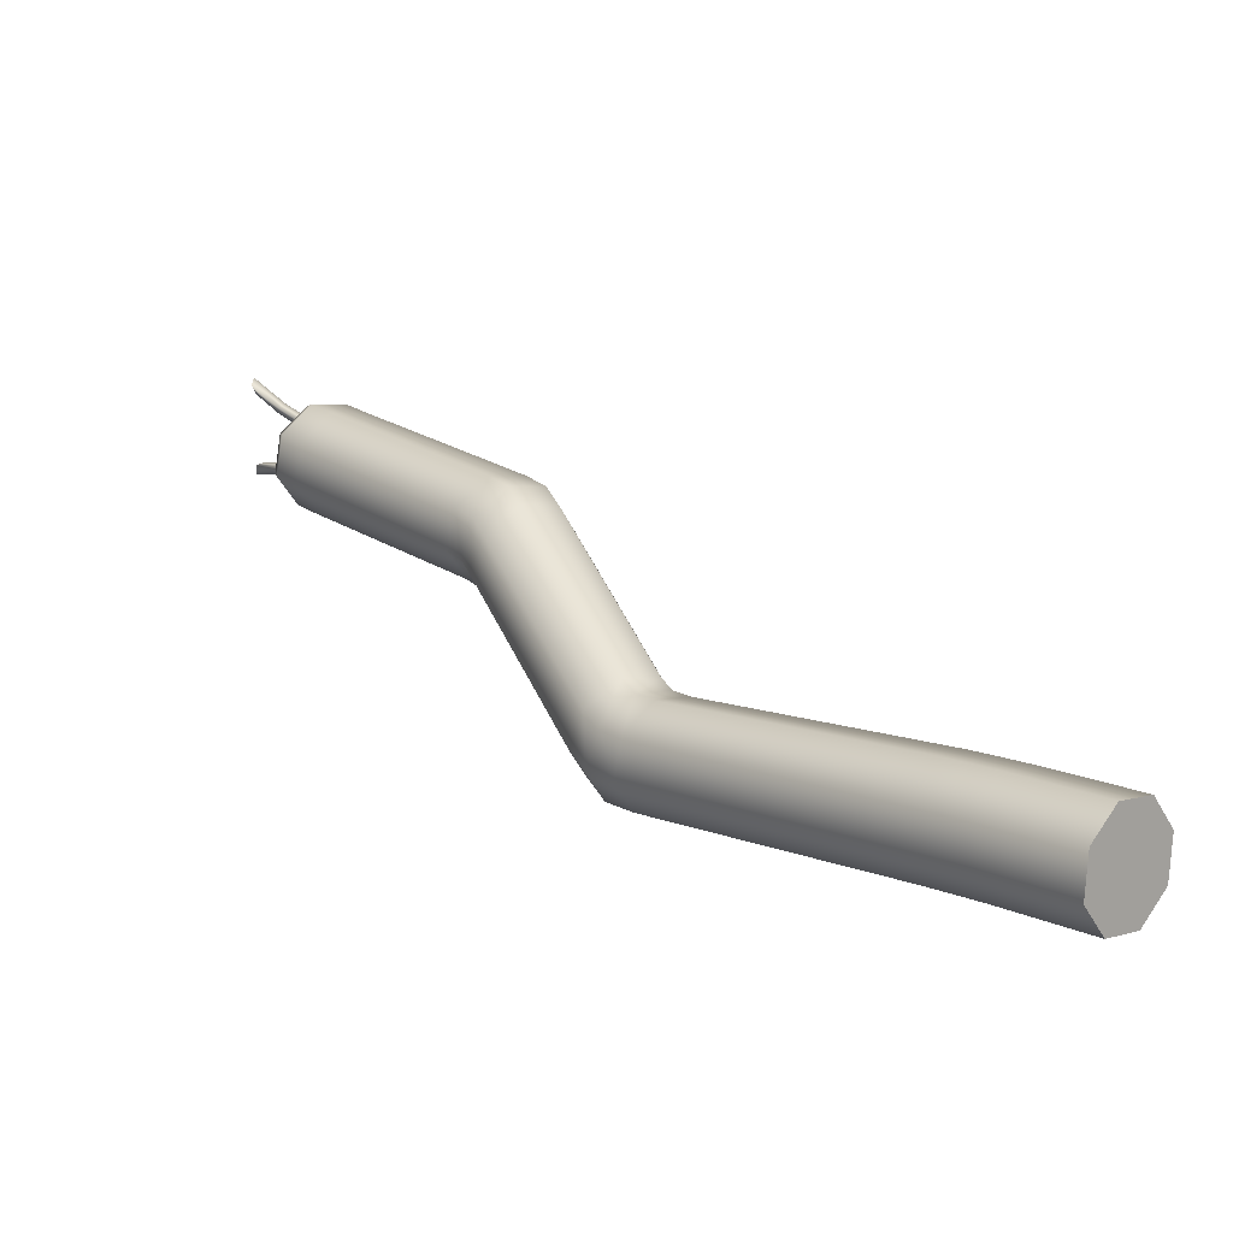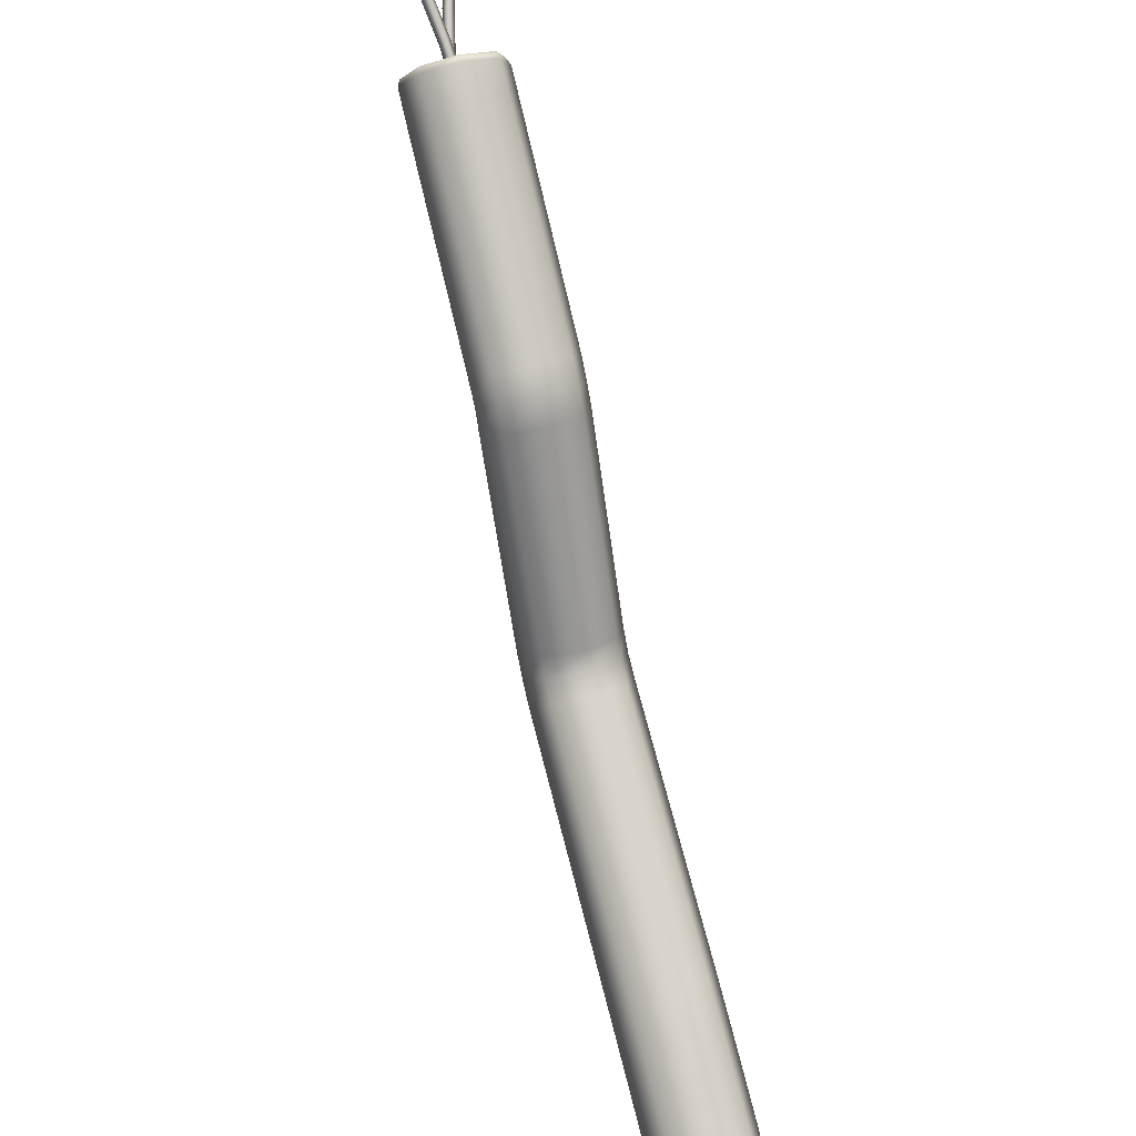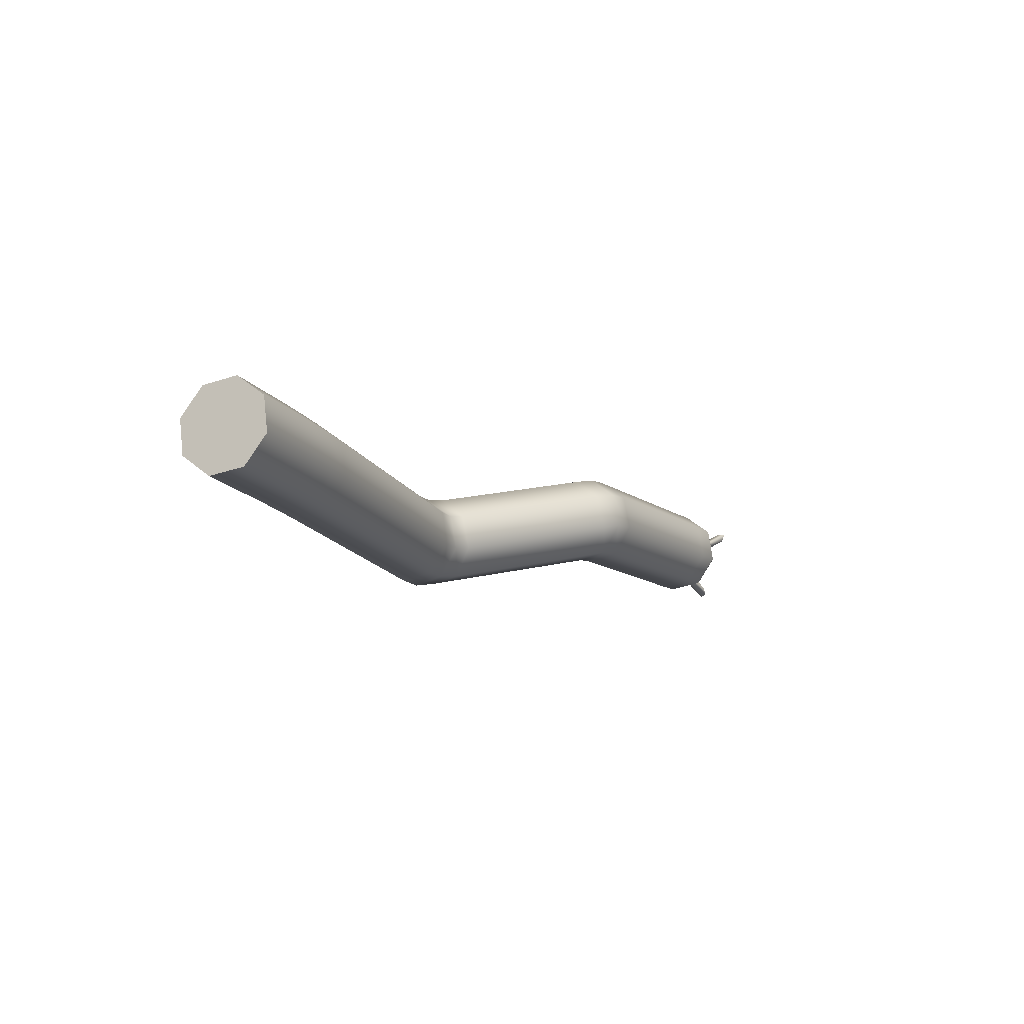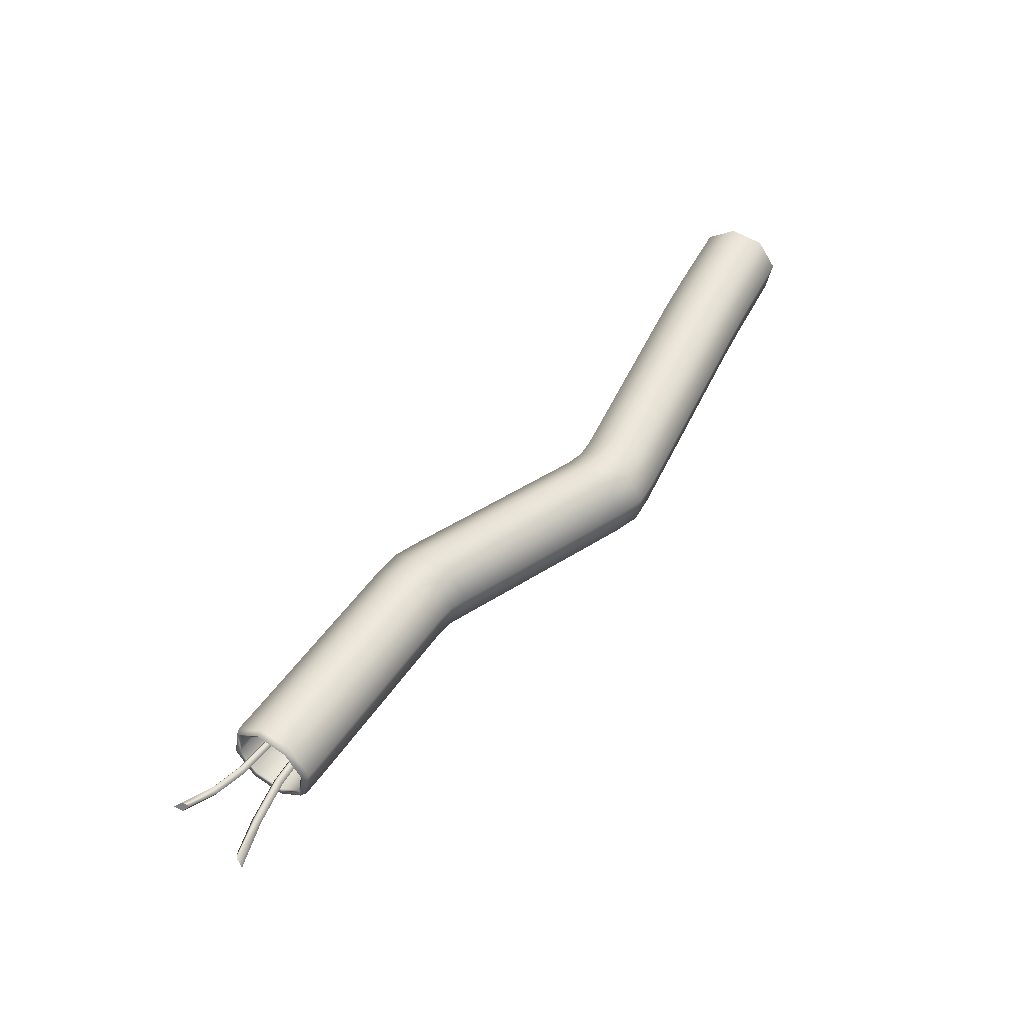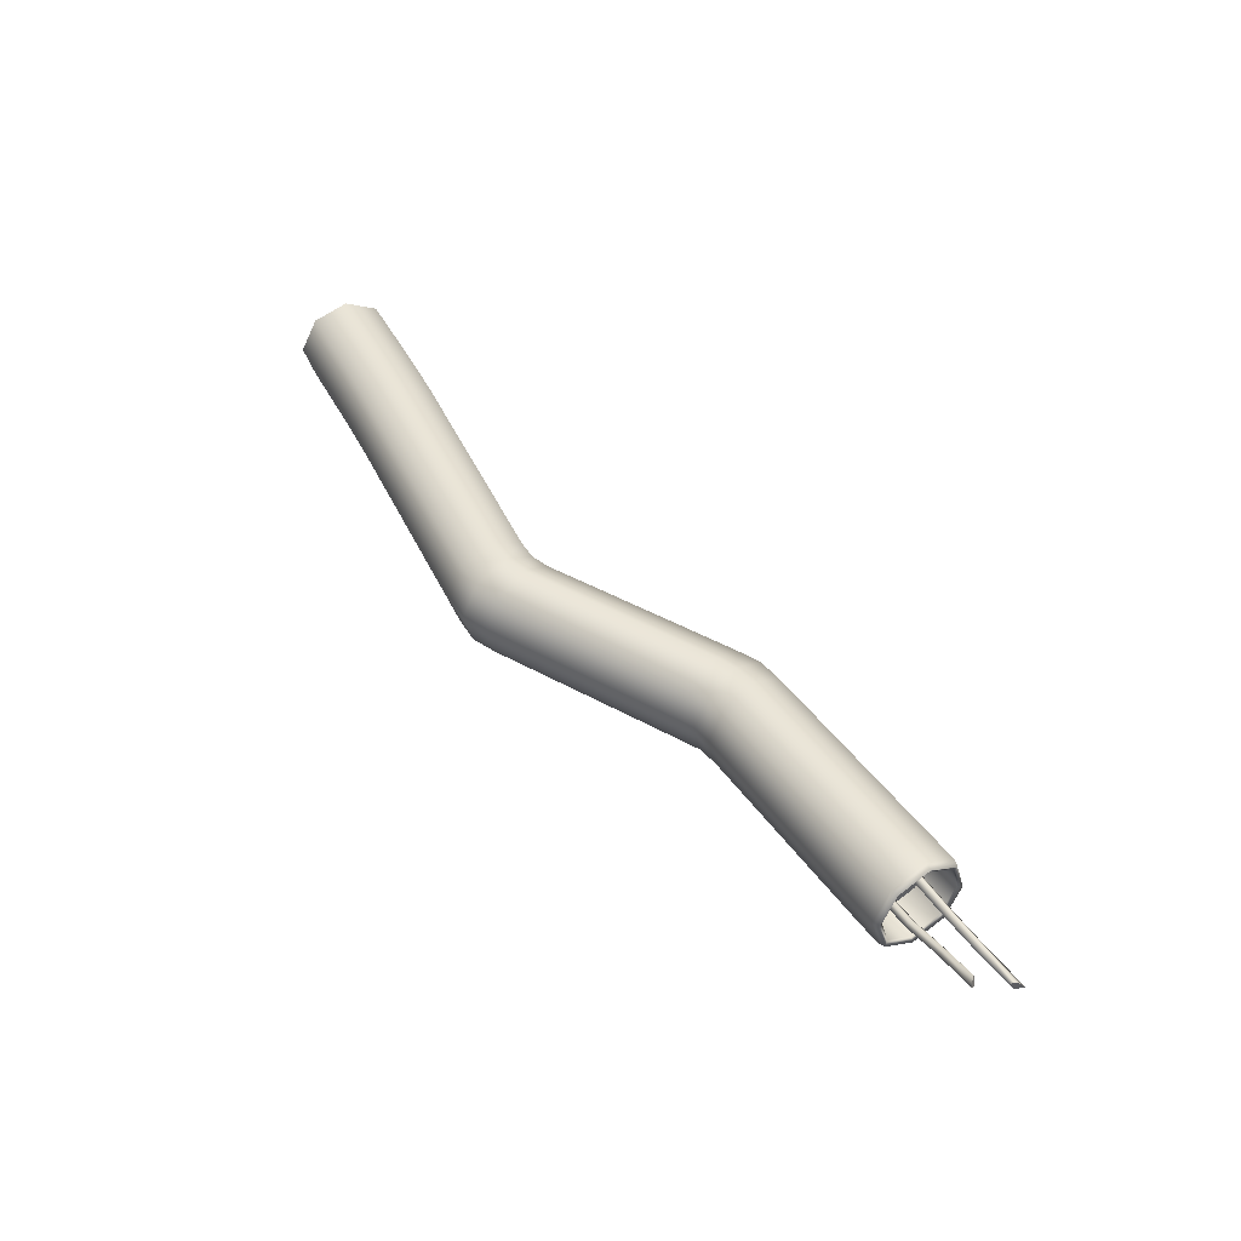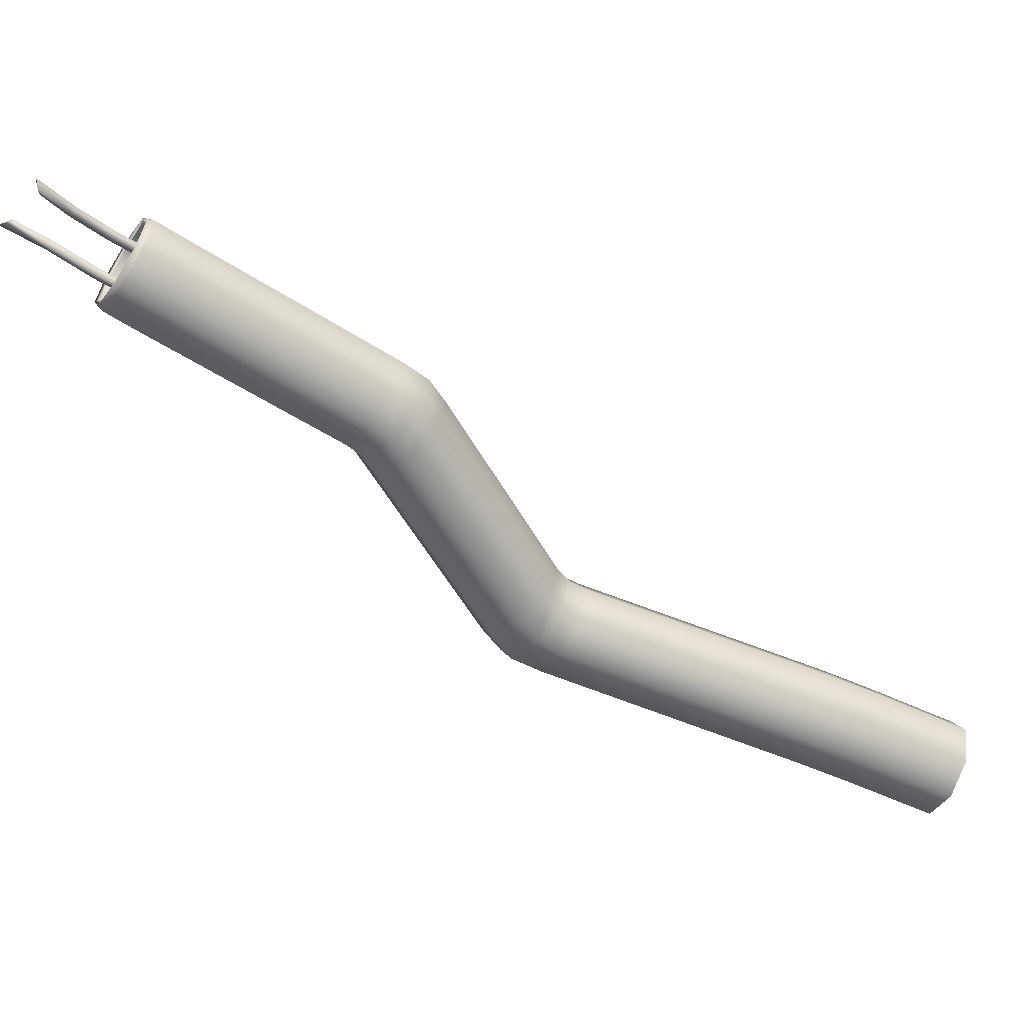
<metadata>
{"format":"obj","ext":"obj","renderer":"f3d","projection":"perspective","resolution":1024,"background":"white","views":[{"elev":-24.3,"azim":-50.2,"up":"+Y"},{"elev":53.4,"azim":-16.3,"up":"+Y"},{"elev":62.1,"azim":63.0,"up":"+Z"},{"elev":-48.1,"azim":-79.5,"up":"+Z"},{"elev":-48.3,"azim":85.2,"up":"+Z"},{"elev":28.5,"azim":-92.4,"up":"+Y"}]}
</metadata>
<code>
g pm0892_00_TailSkin
v -5.805e-10 1.22 -0.9754
v 0.001678 1.241 -1.011
v 0.006048 1.237 -1.013
v 0.004427 1.216 -0.9779
v 0.001687 1.234 -1.016
v 1.935e-10 1.213 -0.9803
v -0.004427 1.216 -0.9779
v -0.002684 1.238 -1.014
v 1.935e-10 1.213 -0.9803
v 0.001687 1.234 -1.016
v -4.556e-16 1.222 -0.9854
v 1.935e-10 1.213 -0.9803
v 0.01485 1.256 -1.045
v 0.01024 1.26 -1.044
v 0.02434 1.27 -1.074
v 0.01878 1.272 -1.07
v 0.006122 1.256 -1.046
v 0.01603 1.271 -1.077
v 0.01073 1.252 -1.048
v 0.02208 1.268 -1.083
v 0.02208 1.268 -1.083
v 0.01073 1.252 -1.048
v 0.01878 1.272 -1.07
v 0.01603 1.271 -1.077
v 0.02208 1.268 -1.083
v 0.02434 1.27 -1.074
v -5.805e-10 1.246 -0.9582
v -0.003883 1.272 -0.997
v 0.0005274 1.269 -1
v 0.004427 1.242 -0.9606
v -0.003865 1.266 -1.003
v 1.935e-10 1.238 -0.9631
v -0.004427 1.242 -0.9606
v -0.008275 1.269 -0.9997
v 1.935e-10 1.238 -0.9631
v -0.003865 1.266 -1.003
v -4.671e-16 1.248 -0.9681
v 1.935e-10 1.238 -0.9631
v -0.0136 1.288 -1.024
v -0.009352 1.286 -1.028
v -0.02266 1.31 -1.044
v -0.01714 1.305 -1.045
v -0.01987 1.318 -1.045
v -0.009191 1.292 -1.021
v -0.01418 1.311 -1.046
v -0.004946 1.29 -1.025
v -0.01714 1.305 -1.045
v -0.009352 1.286 -1.028
v -0.01987 1.318 -1.045
v -0.02266 1.31 -1.044
v -0.01714 1.305 -1.045
v -0.01418 1.311 -1.046
v -0.02806 0.8223 -0.3597
v -0.02806 0.8553 -0.4274
v 9.9e-17 0.8658 -0.4222
v 1.489e-16 0.8327 -0.3546
v 0.02806 0.8553 -0.4274
v 0.02806 0.8223 -0.3597
v 0.03969 0.8302 -0.4398
v 0.03969 0.7971 -0.3721
v 0.02806 0.805 -0.4522
v 0.02806 0.7719 -0.3845
v 1.395e-16 0.7946 -0.4573
v 1.894e-16 0.7615 -0.3897
v -0.03969 0.7971 -0.3721
v -0.03969 0.8302 -0.4398
v -0.02806 0.7719 -0.3845
v -0.02806 0.805 -0.4522
v 1.894e-16 0.7615 -0.3897
v 1.395e-16 0.7946 -0.4573
v 0.03969 0.841 -0.4628
v 0.02806 0.8662 -0.4505
v 8.377e-17 0.8766 -0.4453
v -0.02806 0.8662 -0.4505
v -0.03969 0.841 -0.4629
v -0.02806 0.8158 -0.4752
v 1.242e-16 0.8054 -0.4804
v 0.02805 0.8763 -0.4725
v -1.195e-06 0.8867 -0.4673
v 0.02754 0.9602 -0.6662
v 0.039 0.9376 -0.6821
v 0.03877 0.9481 -0.6993
v 0.02742 0.9689 -0.6814
v -4.669e-05 0.9695 -0.6597
v -6.365e-07 0.9775 -0.674
v -0.02761 0.9602 -0.6663
v -0.02742 0.9689 -0.6814
v -0.039 0.9377 -0.6823
v -0.03877 0.9481 -0.6993
v -0.02754 0.9151 -0.6981
v -0.02742 0.9269 -0.7202
v 4.667e-05 0.9058 -0.7046
v 6.14e-07 0.9183 -0.7276
v 0.02761 0.9151 -0.698
v 0.02742 0.9269 -0.7202
v 6.14e-07 0.9183 -0.7276
v 4.667e-05 0.9058 -0.7046
v -0.02805 0.8763 -0.4725
v -0.03967 0.8512 -0.485
v -0.02805 0.8261 -0.4974
v 1.195e-06 0.8157 -0.5026
v 0.02805 0.8261 -0.4974
v 1.195e-06 0.8157 -0.5026
v 0.03967 0.8513 -0.4849
v -0.0001714 0.9373 -0.7417
v 0.02738 0.9448 -0.7333
v -4.465e-05 1.083 -0.8283
v 0.02792 1.09 -0.8194
v 0.03954 1.108 -0.7977
v 0.03889 0.963 -0.7127
v 0.02762 0.9812 -0.6921
v 0.02799 1.125 -0.776
v 0.0001714 0.9887 -0.6834
v 4.463e-05 1.132 -0.767
v -0.02738 0.9812 -0.6917
v -0.02792 1.125 -0.7759
v -0.03889 0.963 -0.7123
v -0.03954 1.108 -0.7976
v -0.02762 0.9448 -0.733
v -0.02799 1.09 -0.8193
v -0.0001714 0.9373 -0.7417
v -4.465e-05 1.083 -0.8283
v 1.164e-05 1.15 -0.7785
v 0.02776 1.142 -0.7869
v 0.02796 1.155 -0.8033
v 6.392e-06 1.164 -0.7956
v -0.02774 1.142 -0.7868
v -0.02795 1.155 -0.8033
v -0.03924 1.121 -0.8069
v -0.03953 1.134 -0.8217
v -0.02776 1.102 -0.8269
v -0.02796 1.113 -0.8401
v -1.166e-05 1.094 -0.8353
v -6.415e-06 1.104 -0.8477
v 0.03953 1.134 -0.8217
v 0.03924 1.121 -0.8069
v 0.02795 1.113 -0.8401
v 0.02774 1.102 -0.827
v -6.415e-06 1.104 -0.8477
v -1.166e-05 1.094 -0.8353
v 0.02806 1.207 -0.9856
v -4.271e-16 1.198 -0.9921
v -4.489e-16 1.211 -1.013
v 0.02806 1.221 -1.006
v 7.714e-08 1.216 -1.016
v 0.02639 1.226 -1.01
v 0.03969 1.244 -0.9907
v 0.03732 1.247 -0.9953
v 0.02806 1.268 -0.9751
v 0.02639 1.269 -0.9806
v -4.88e-16 1.277 -0.9687
v 1.101e-07 1.278 -0.9745
v -0.02806 1.268 -0.9751
v -0.02639 1.269 -0.9806
v -0.03969 1.244 -0.9908
v -0.03732 1.247 -0.9953
v -0.02806 1.221 -1.006
v -0.02639 1.226 -1.01
v -4.489e-16 1.211 -1.013
v 7.714e-08 1.216 -1.016
v -0.02806 1.254 -0.9544
v -4.74e-16 1.263 -0.9479
v 0.02806 1.254 -0.9544
v 0.03969 1.231 -0.97
v -4.271e-16 1.198 -0.9921
v -0.02806 1.207 -0.9856
v -0.03969 1.231 -0.97
v -0.02358 1.25 -0.9569
v -4.505e-16 1.231 -0.97
v 8.046e-10 1.258 -0.9514
v 0.02358 1.25 -0.9569
v 0.03334 1.231 -0.97
v 0.02358 1.211 -0.9831
v 8.046e-10 1.203 -0.9886
v -0.02358 1.211 -0.9831
v -0.03334 1.231 -0.97
v 8.046e-10 1.258 -0.9514
v 8.046e-10 1.274 -0.9747
v -0.02358 1.266 -0.9802
v -0.02358 1.25 -0.9569
v 0.02358 1.25 -0.9569
v 0.02358 1.266 -0.9802
v 0.03334 1.231 -0.97
v 0.03334 1.246 -0.9933
v 0.02358 1.211 -0.9831
v 0.02358 1.227 -1.006
v 8.046e-10 1.203 -0.9886
v 8.046e-10 1.218 -1.012
v -0.03334 1.246 -0.9933
v -0.03334 1.231 -0.97
v -0.02358 1.227 -1.006
v -0.02358 1.211 -0.9831
v 8.046e-10 1.218 -1.012
v 8.046e-10 1.203 -0.9886
v -0.03732 1.247 -0.9953
v -0.02639 1.269 -0.9806
v 1.101e-07 1.278 -0.9745
v -0.02639 1.226 -1.01
v 7.714e-08 1.216 -1.016
v 0.02639 1.226 -1.01
v 7.714e-08 1.216 -1.016
v 0.03732 1.247 -0.9953
v 0.02639 1.269 -0.9806
v 0.02806 0.8158 -0.4753
v 1.242e-16 0.8054 -0.4804
v 1.489e-16 0.8327 -0.3546
v -4.88e-10 0.8255 -0.3582
v -0.02239 0.8172 -0.3623
v -0.02806 0.8223 -0.3597
v 0.02806 0.8223 -0.3597
v 0.02239 0.8172 -0.3623
v 0.03969 0.7971 -0.3721
v 0.03166 0.7971 -0.3721
v 0.02806 0.7719 -0.3845
v 0.02239 0.777 -0.382
v 1.894e-16 0.7615 -0.3897
v -4.88e-10 0.7687 -0.3861
v -0.02806 0.7719 -0.3845
v -0.02239 0.777 -0.382
v -0.03969 0.7971 -0.3721
v -0.03166 0.7971 -0.3721
v -2.413e-09 0.7971 -0.3721
g pm0892_00_TailSkin_0
f 3 2 1
f 4 3 1
f 5 3 4
f 6 5 4
f 1 2 7
f 2 8 7
f 7 8 9
f 8 10 9
f 1 11 4
f 7 11 1
f 4 11 12
f 12 11 7
f 3 13 2
f 13 14 2
f 2 14 8
f 13 15 14
f 15 16 14
f 14 16 17
f 14 17 8
f 8 17 10
f 16 18 17
f 17 18 19
f 17 19 10
f 18 20 19
f 21 15 13
f 22 21 13
f 22 13 3
f 5 22 3
f 25 24 23
f 26 25 23
f 29 28 27
f 30 29 27
f 31 29 30
f 32 31 30
f 27 28 33
f 28 34 33
f 33 34 35
f 34 36 35
f 27 37 30
f 33 37 27
f 30 37 38
f 38 37 33
f 34 39 36
f 39 40 36
f 39 41 40
f 41 42 40
f 43 41 39
f 44 43 39
f 44 39 34
f 45 43 44
f 46 45 44
f 47 45 46
f 48 47 46
f 48 46 29
f 31 48 29
f 46 44 28
f 29 46 28
f 28 44 34
f 51 50 49
f 52 51 49
f 55 54 53
f 56 55 53
f 57 55 56
f 58 57 56
f 59 57 58
f 60 59 58
f 61 59 60
f 62 61 60
f 63 61 62
f 64 63 62
f 53 54 65
f 54 66 65
f 65 66 67
f 66 68 67
f 67 68 69
f 68 70 69
f 59 71 57
f 71 72 57
f 57 72 55
f 72 73 55
f 55 73 54
f 73 74 54
f 54 74 66
f 74 75 66
f 66 75 68
f 75 76 68
f 68 76 70
f 76 77 70
f 72 78 73
f 78 79 73
f 73 79 74
f 78 80 79
f 81 80 78
f 81 82 80
f 82 83 80
f 80 83 84
f 80 84 79
f 83 85 84
f 84 85 86
f 85 87 86
f 86 87 88
f 87 89 88
f 88 89 90
f 89 91 90
f 90 91 92
f 91 93 92
f 81 94 82
f 94 95 82
f 96 95 94
f 97 96 94
f 84 86 98
f 79 84 98
f 86 88 99
f 98 86 99
f 88 90 100
f 99 88 100
f 90 92 101
f 100 90 101
f 97 94 102
f 103 97 102
f 102 94 81
f 104 102 81
f 104 81 78
f 96 105 95
f 105 106 95
f 105 107 106
f 107 108 106
f 106 108 109
f 110 106 109
f 110 109 111
f 109 112 111
f 111 112 113
f 112 114 113
f 113 114 115
f 114 116 115
f 115 116 117
f 116 118 117
f 117 118 119
f 118 120 119
f 119 120 121
f 120 122 121
f 110 111 83
f 82 110 83
f 111 113 85
f 83 111 85
f 113 115 87
f 85 113 87
f 115 117 89
f 87 115 89
f 117 119 91
f 89 117 91
f 119 121 93
f 91 119 93
f 114 123 116
f 124 123 114
f 124 125 123
f 125 126 123
f 123 126 127
f 126 128 127
f 127 128 129
f 128 130 129
f 129 130 131
f 130 132 131
f 131 132 133
f 132 134 133
f 135 125 124
f 136 135 124
f 137 135 136
f 138 137 136
f 139 137 138
f 140 139 138
f 127 129 118
f 116 127 118
f 123 127 116
f 129 131 120
f 118 129 120
f 131 133 122
f 120 131 122
f 140 138 108
f 107 140 108
f 138 136 109
f 108 138 109
f 109 136 112
f 136 124 112
f 112 124 114
f 137 139 141
f 139 142 141
f 142 143 141
f 143 144 141
f 143 145 144
f 145 146 144
f 144 146 147
f 146 148 147
f 147 148 149
f 148 150 149
f 149 150 151
f 150 152 151
f 151 152 153
f 152 154 153
f 153 154 155
f 154 156 155
f 155 156 157
f 156 158 157
f 157 158 159
f 158 160 159
f 151 153 161
f 162 151 161
f 149 151 162
f 163 149 162
f 147 149 163
f 164 147 163
f 144 147 164
f 141 144 164
f 157 159 165
f 166 157 165
f 155 157 166
f 167 155 166
f 153 155 167
f 161 153 167
f 135 164 163
f 125 135 163
f 125 163 162
f 126 125 162
f 126 162 161
f 128 126 161
f 128 161 167
f 130 128 167
f 130 167 166
f 132 130 166
f 132 166 165
f 134 132 165
f 137 141 164
f 135 137 164
f 170 169 168
f 171 169 170
f 172 169 171
f 173 169 172
f 174 169 173
f 175 169 174
f 176 169 175
f 168 169 176
f 179 178 177
f 180 179 177
f 177 178 181
f 178 182 181
f 181 182 183
f 182 184 183
f 183 184 185
f 184 186 185
f 185 186 187
f 186 188 187
f 189 179 180
f 190 189 180
f 191 189 190
f 192 191 190
f 193 191 192
f 194 193 192
f 179 189 195
f 196 179 195
f 178 179 196
f 197 178 196
f 189 191 198
f 195 189 198
f 191 193 199
f 198 191 199
f 188 186 200
f 201 188 200
f 200 186 202
f 186 184 202
f 202 184 203
f 184 182 203
f 182 178 197
f 203 182 197
f 205 204 61
f 63 205 61
f 61 204 59
f 204 71 59
f 205 103 204
f 103 102 204
f 204 102 71
f 102 104 71
f 71 104 72
f 104 78 72
f 106 110 82
f 95 106 82
f 208 207 206
f 209 208 206
f 206 207 210
f 207 211 210
f 210 211 212
f 211 213 212
f 212 213 214
f 213 215 214
f 214 215 216
f 215 217 216
f 216 217 218
f 217 219 218
f 218 219 220
f 219 221 220
f 221 208 209
f 220 221 209
f 208 222 207
f 207 222 211
f 211 222 213
f 213 222 215
f 215 222 217
f 217 222 219
f 219 222 221
f 221 222 208
f 79 98 74
f 74 98 75
f 98 99 75
f 75 99 76
f 99 100 76
f 76 100 77
f 100 101 77

</code>
